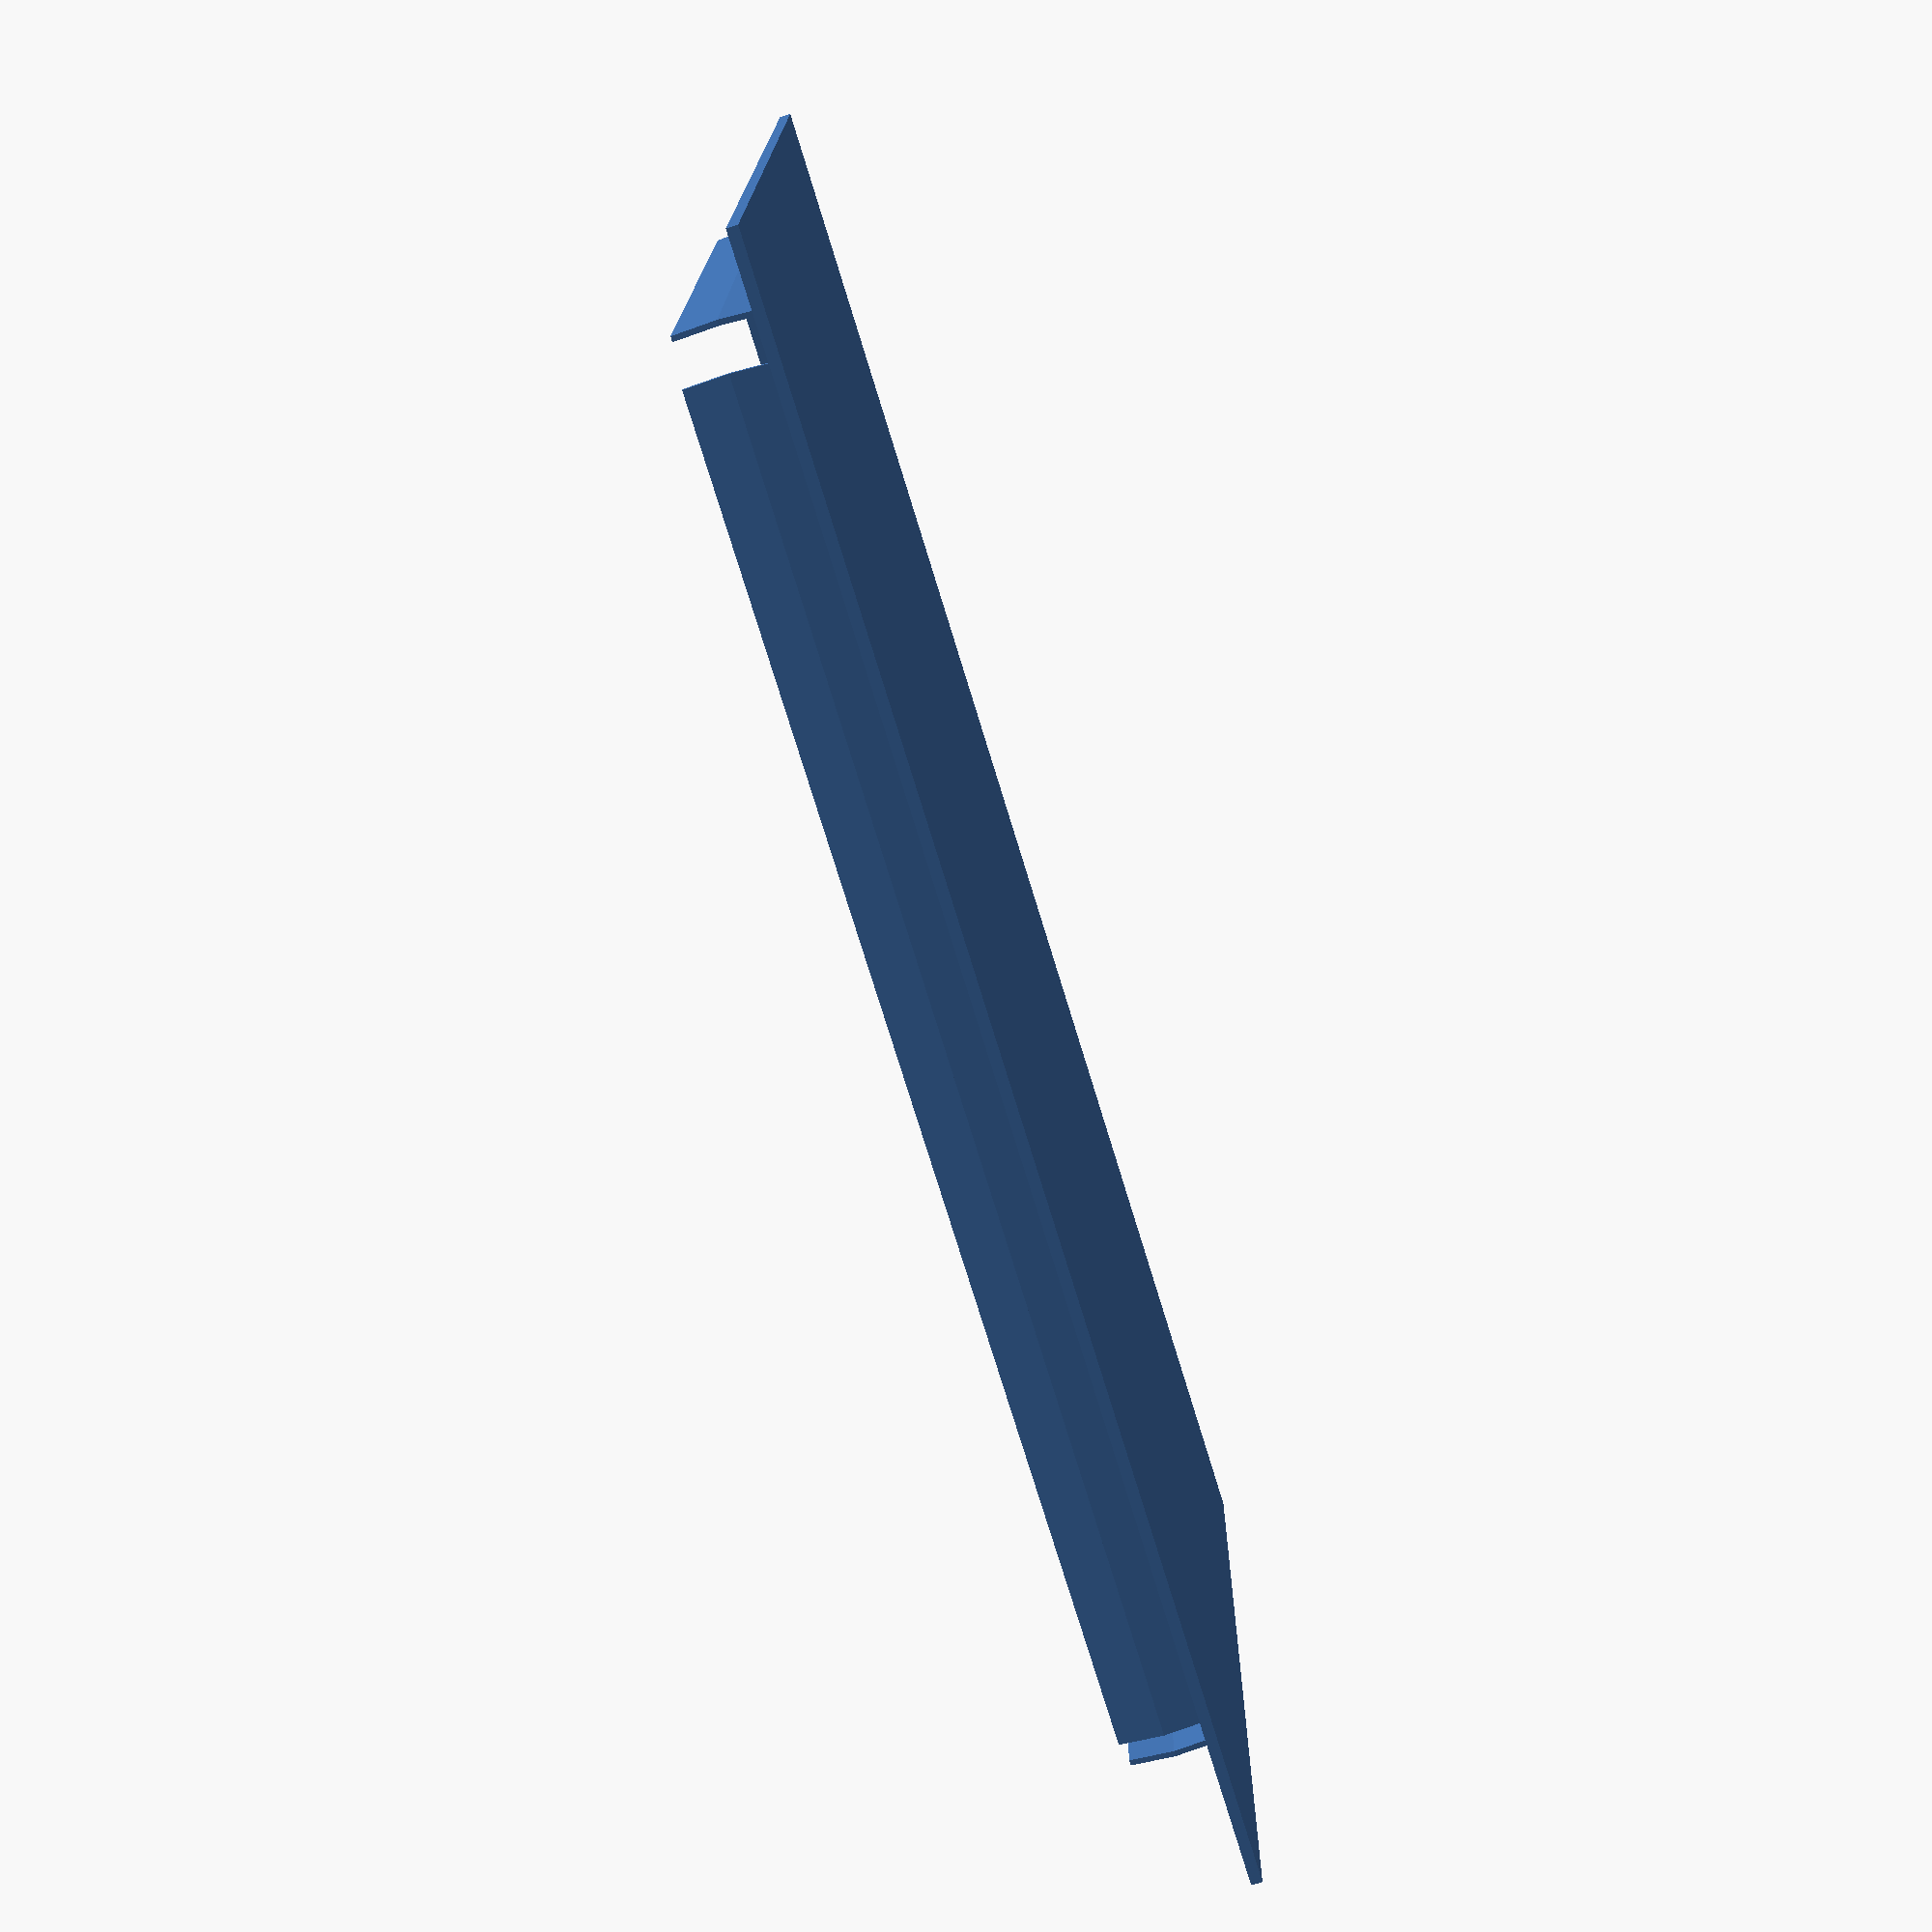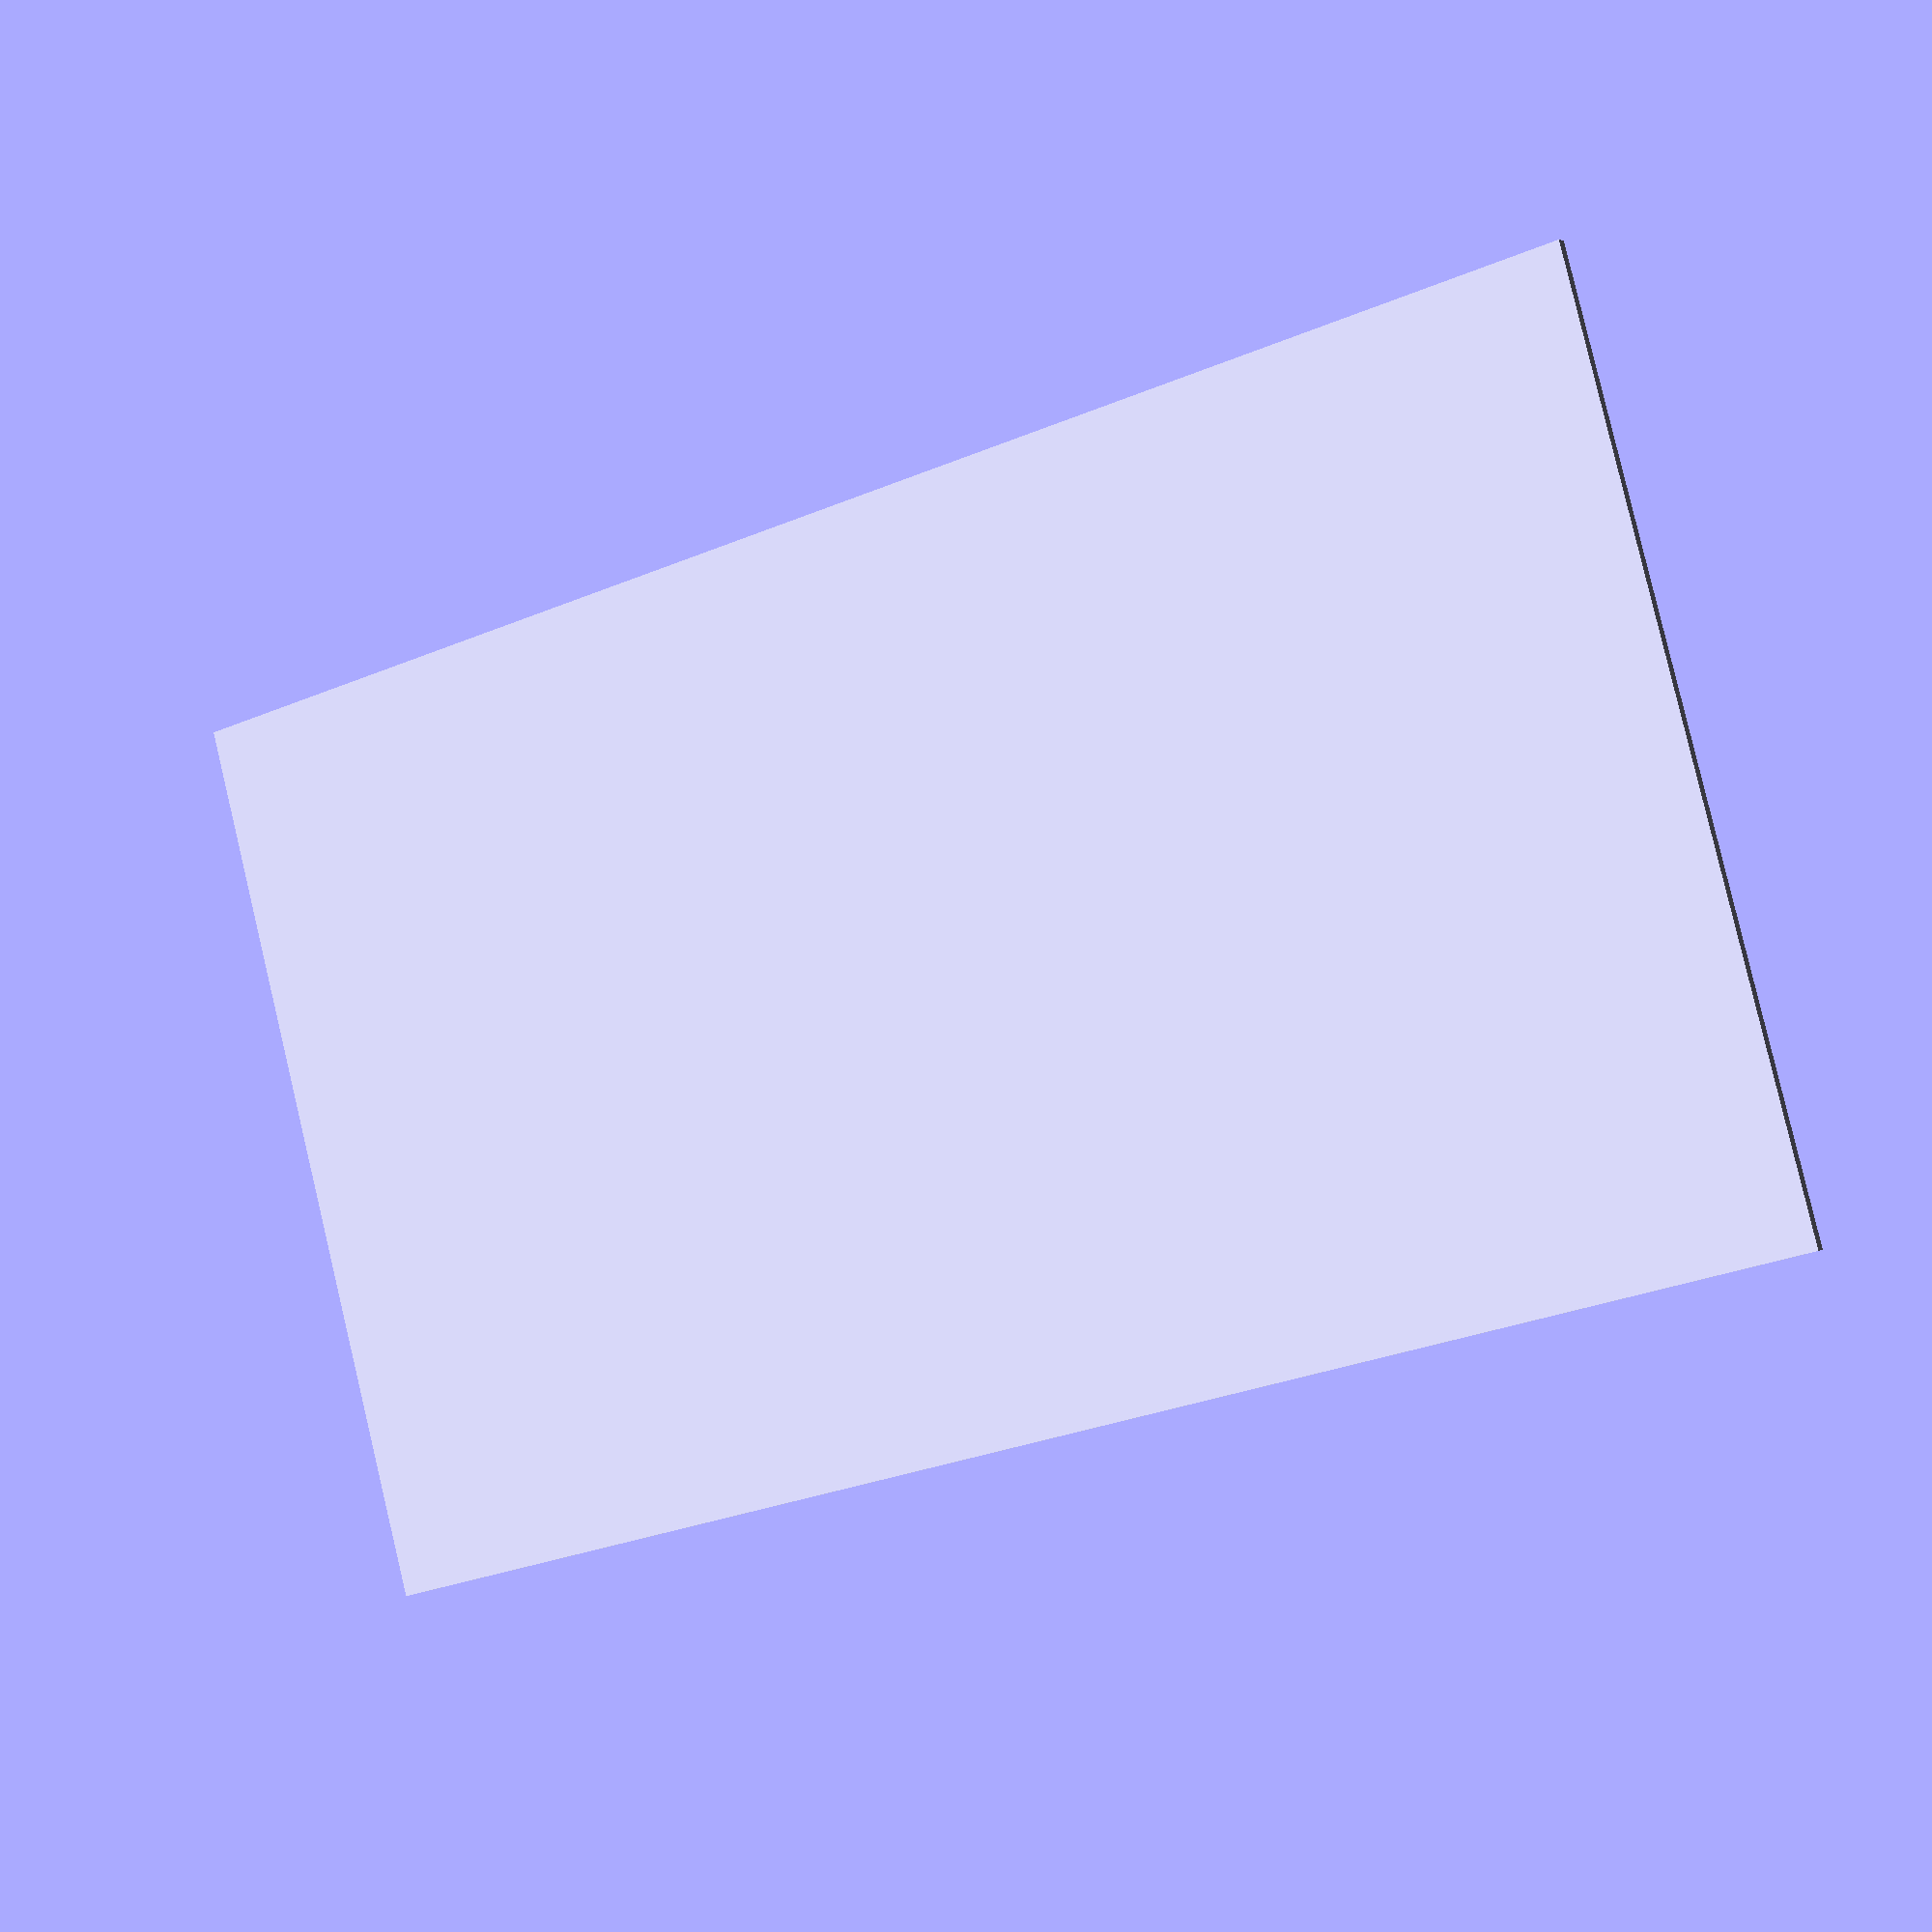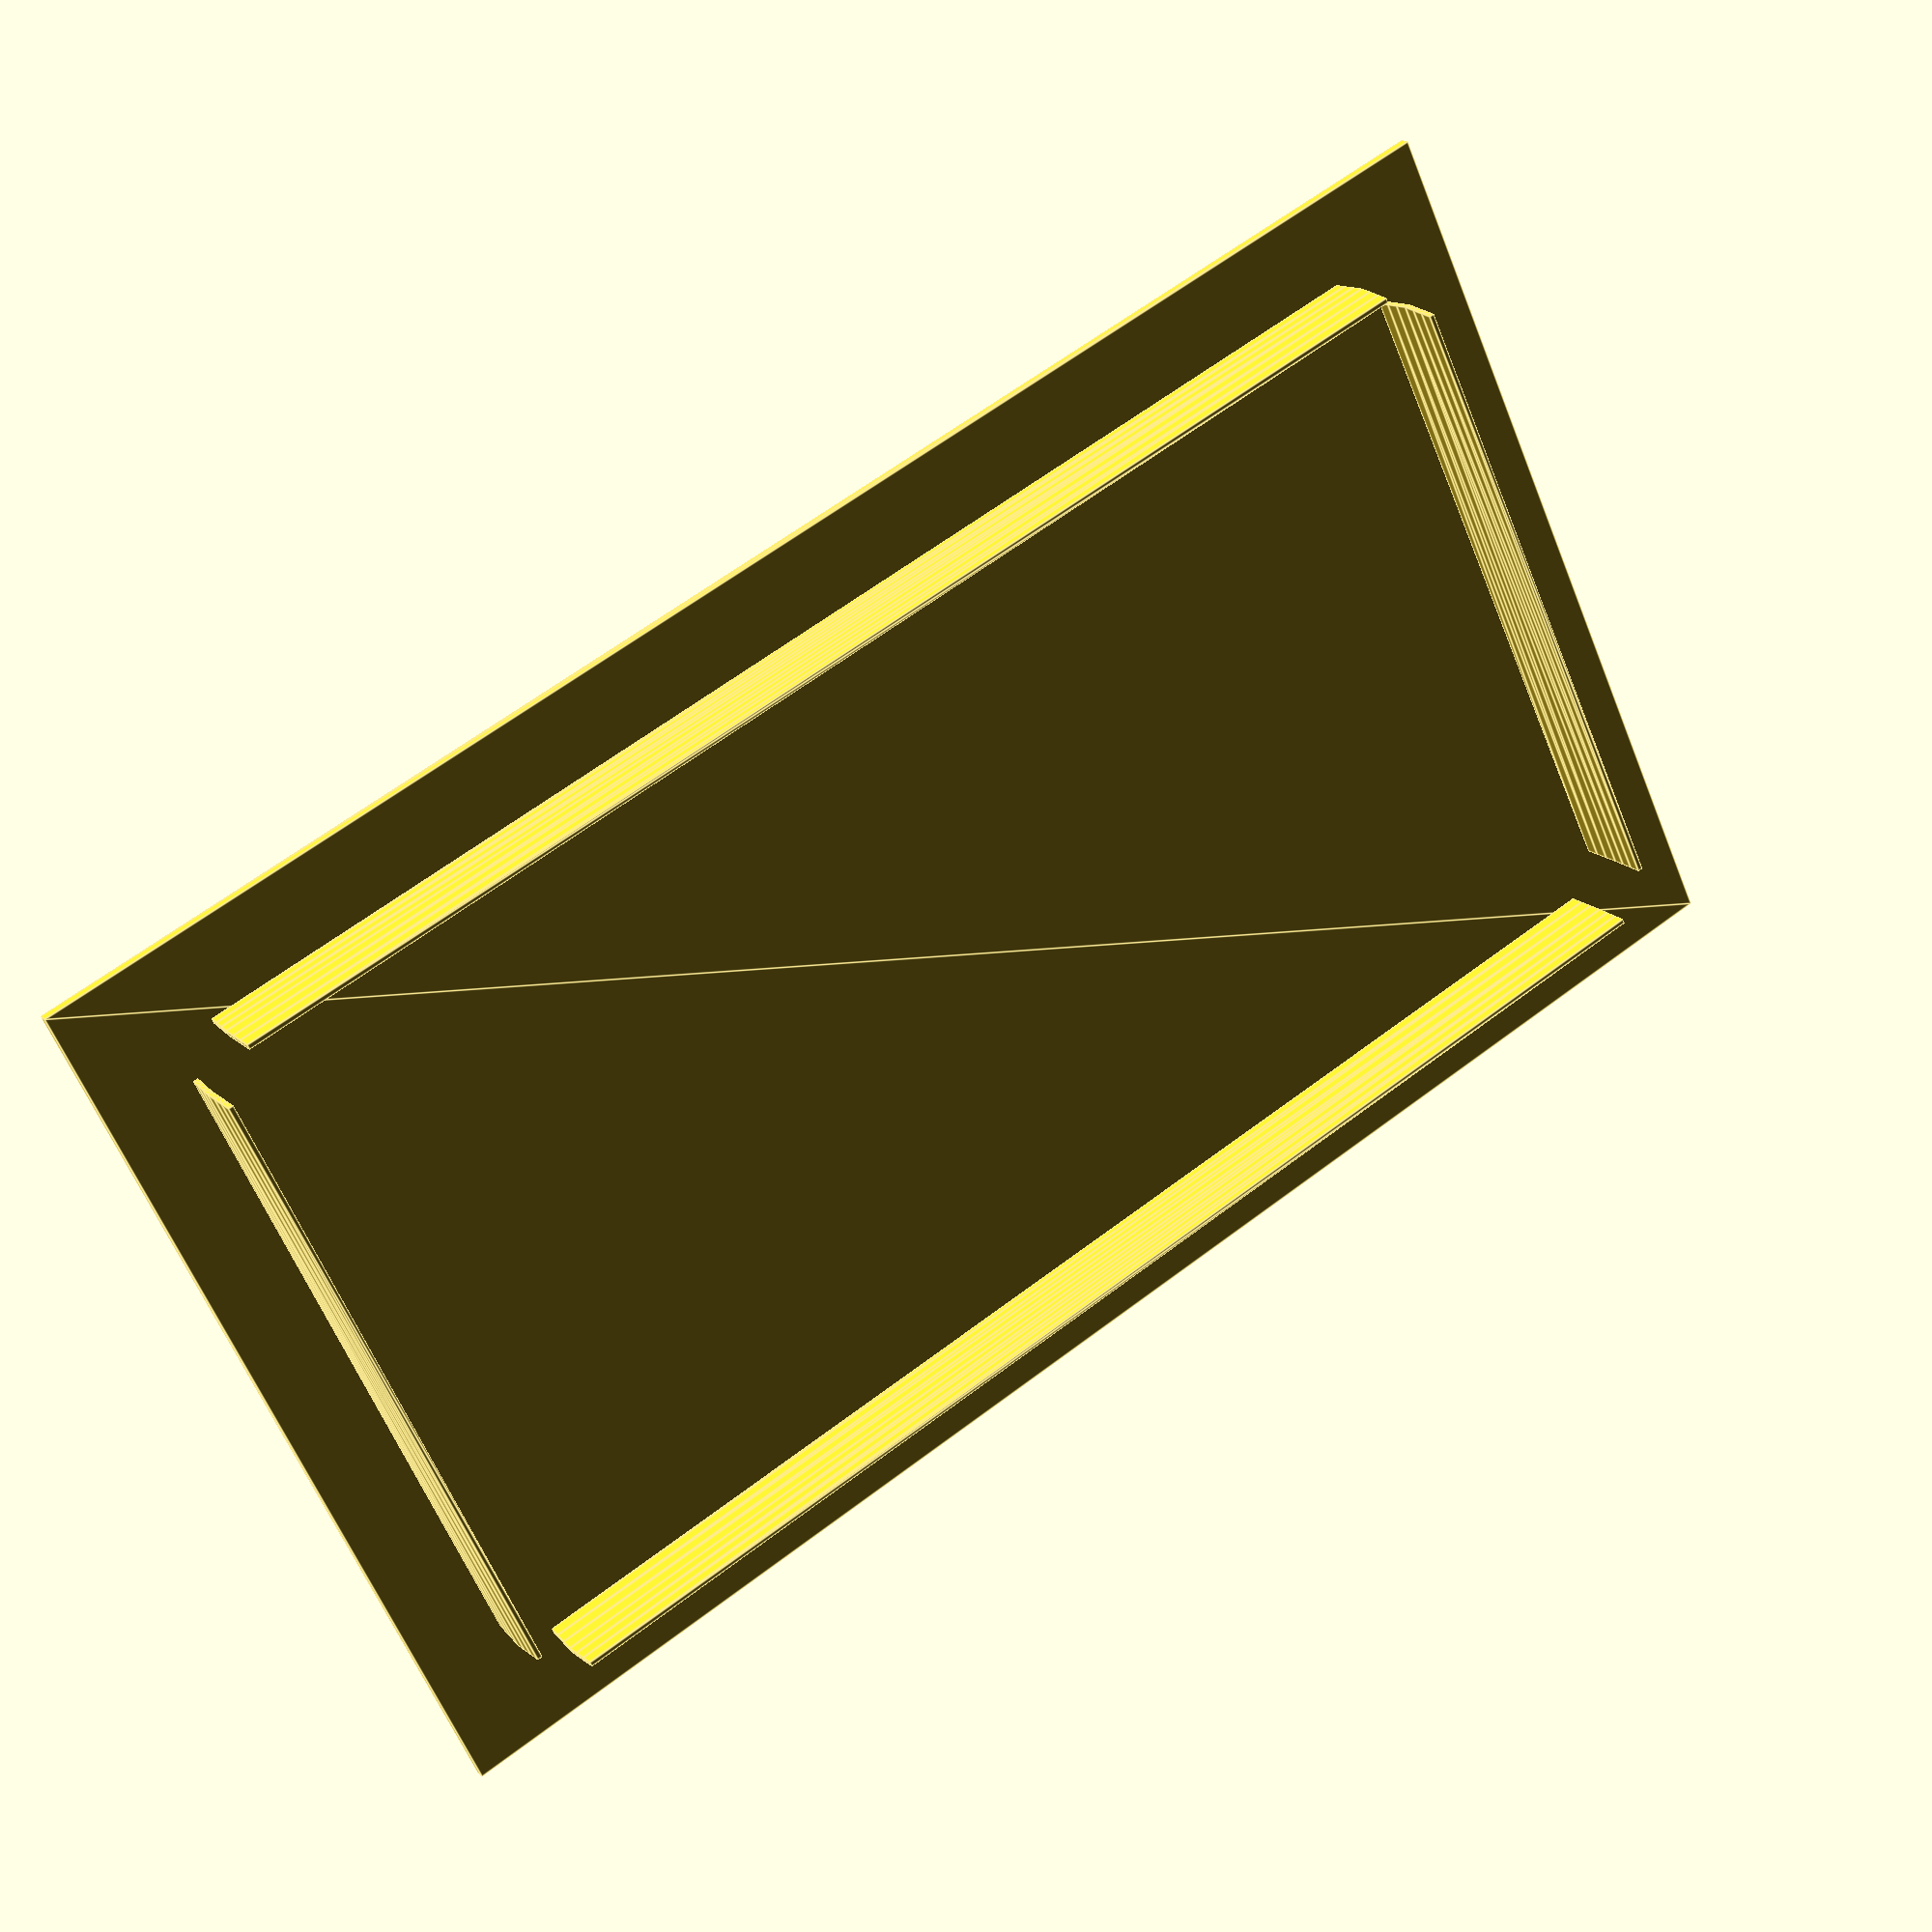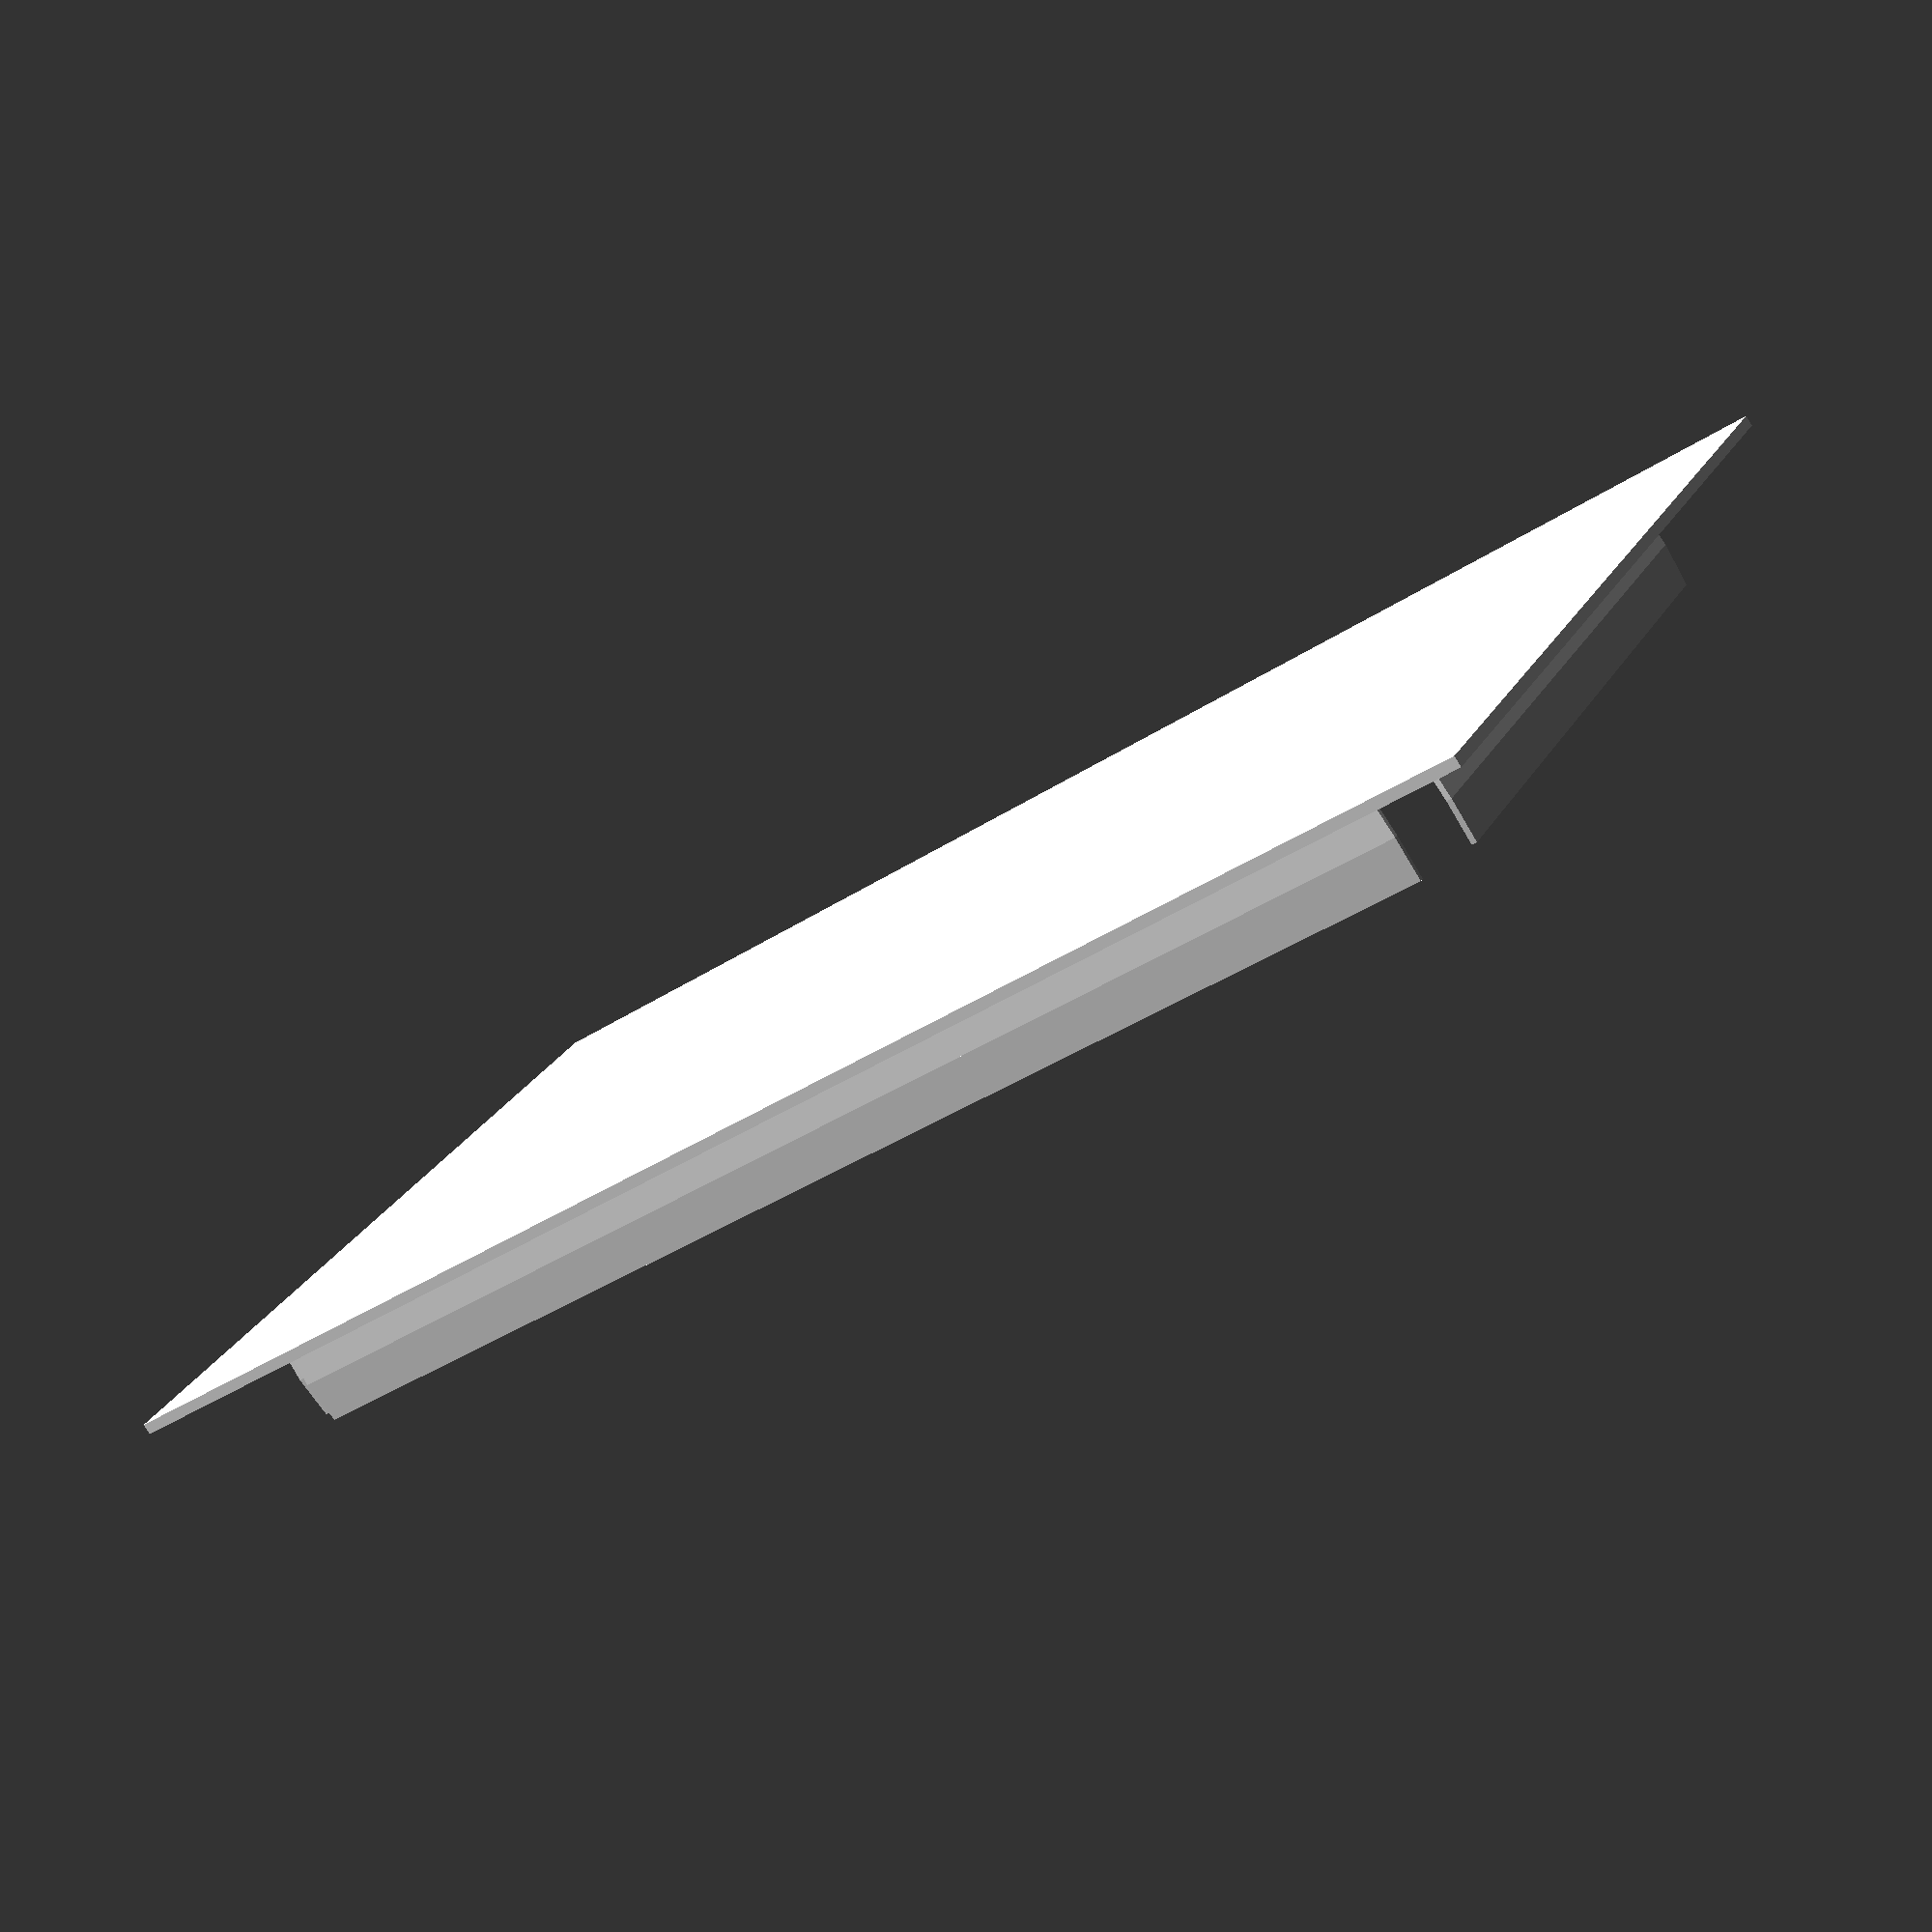
<openscad>
// Print settings that this model is designed for
layer_height    = 0.25;
extrusion_width = 0.45;

size = [130.3, 69.5];

material = 1.0;
overhang = 8.0;


back_cover();


module back_cover() {
    base();

    translate([0, 0, material])
    holders();

    translate([0, 0, material + overhang])
    mirror([0, 0, 1])
    holders();

    module base() {
        linear_extrude(material)
        square(size = size + 2 * [overhang, overhang], center = true);
    }

    module holders() {
        interference = [0.2, 0.2];

        size_inner = size - interference;
        size_outer = size + interference;

        scale = [
            size_outer[0] / size_inner[0],
            size_outer[1] / size_inner[1],
        ];

        linear_extrude(height = overhang / 2, scale = scale)
        difference() {
            square(size = size_inner, center = true);
            square(size = size_inner - [material, material], center = true);

            corners = [
                [-size[0], -size[1]],
                [-size[0],  size[1]],
                [ size[0], -size[1]],
                [ size[0],  size[1]],
            ];
            for (corner = corners) {
                translate(corner / 2)
                square([overhang, overhang], center = true);
            }
        }
    }
}

</openscad>
<views>
elev=252.1 azim=357.6 roll=73.0 proj=p view=wireframe
elev=178.4 azim=195.5 roll=329.8 proj=p view=wireframe
elev=342.6 azim=334.8 roll=330.4 proj=p view=edges
elev=80.3 azim=152.8 roll=212.1 proj=p view=wireframe
</views>
